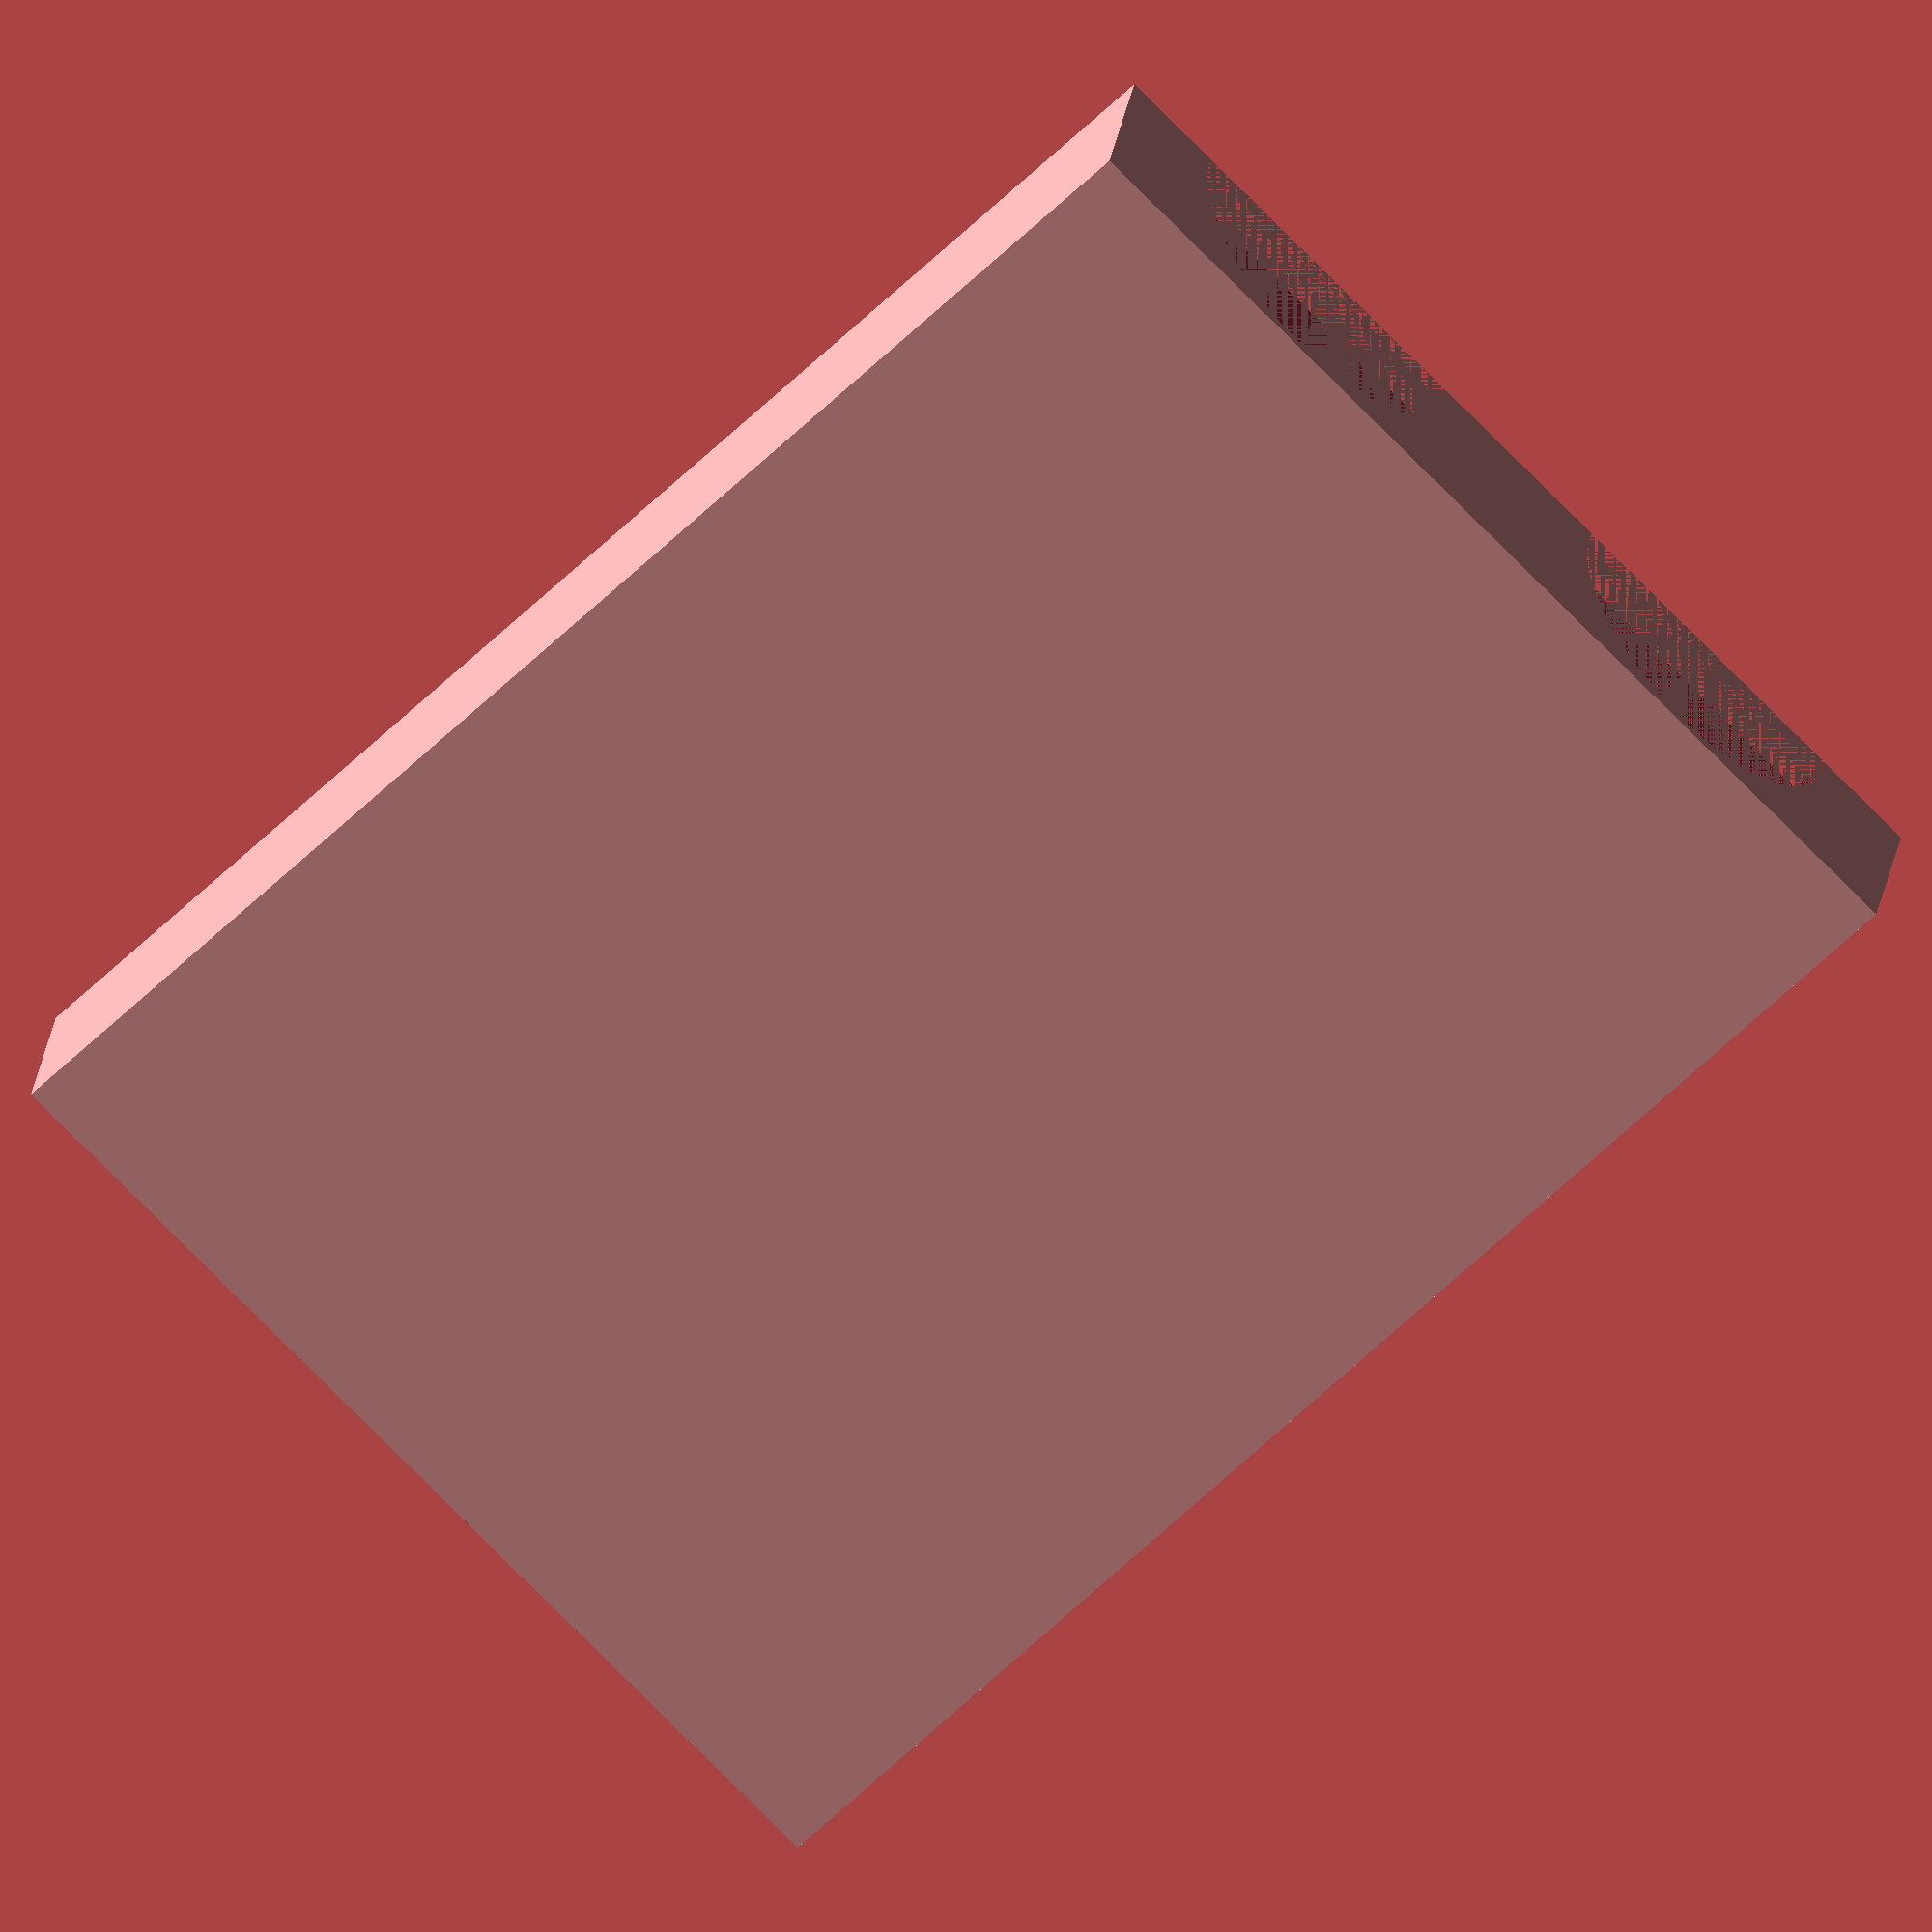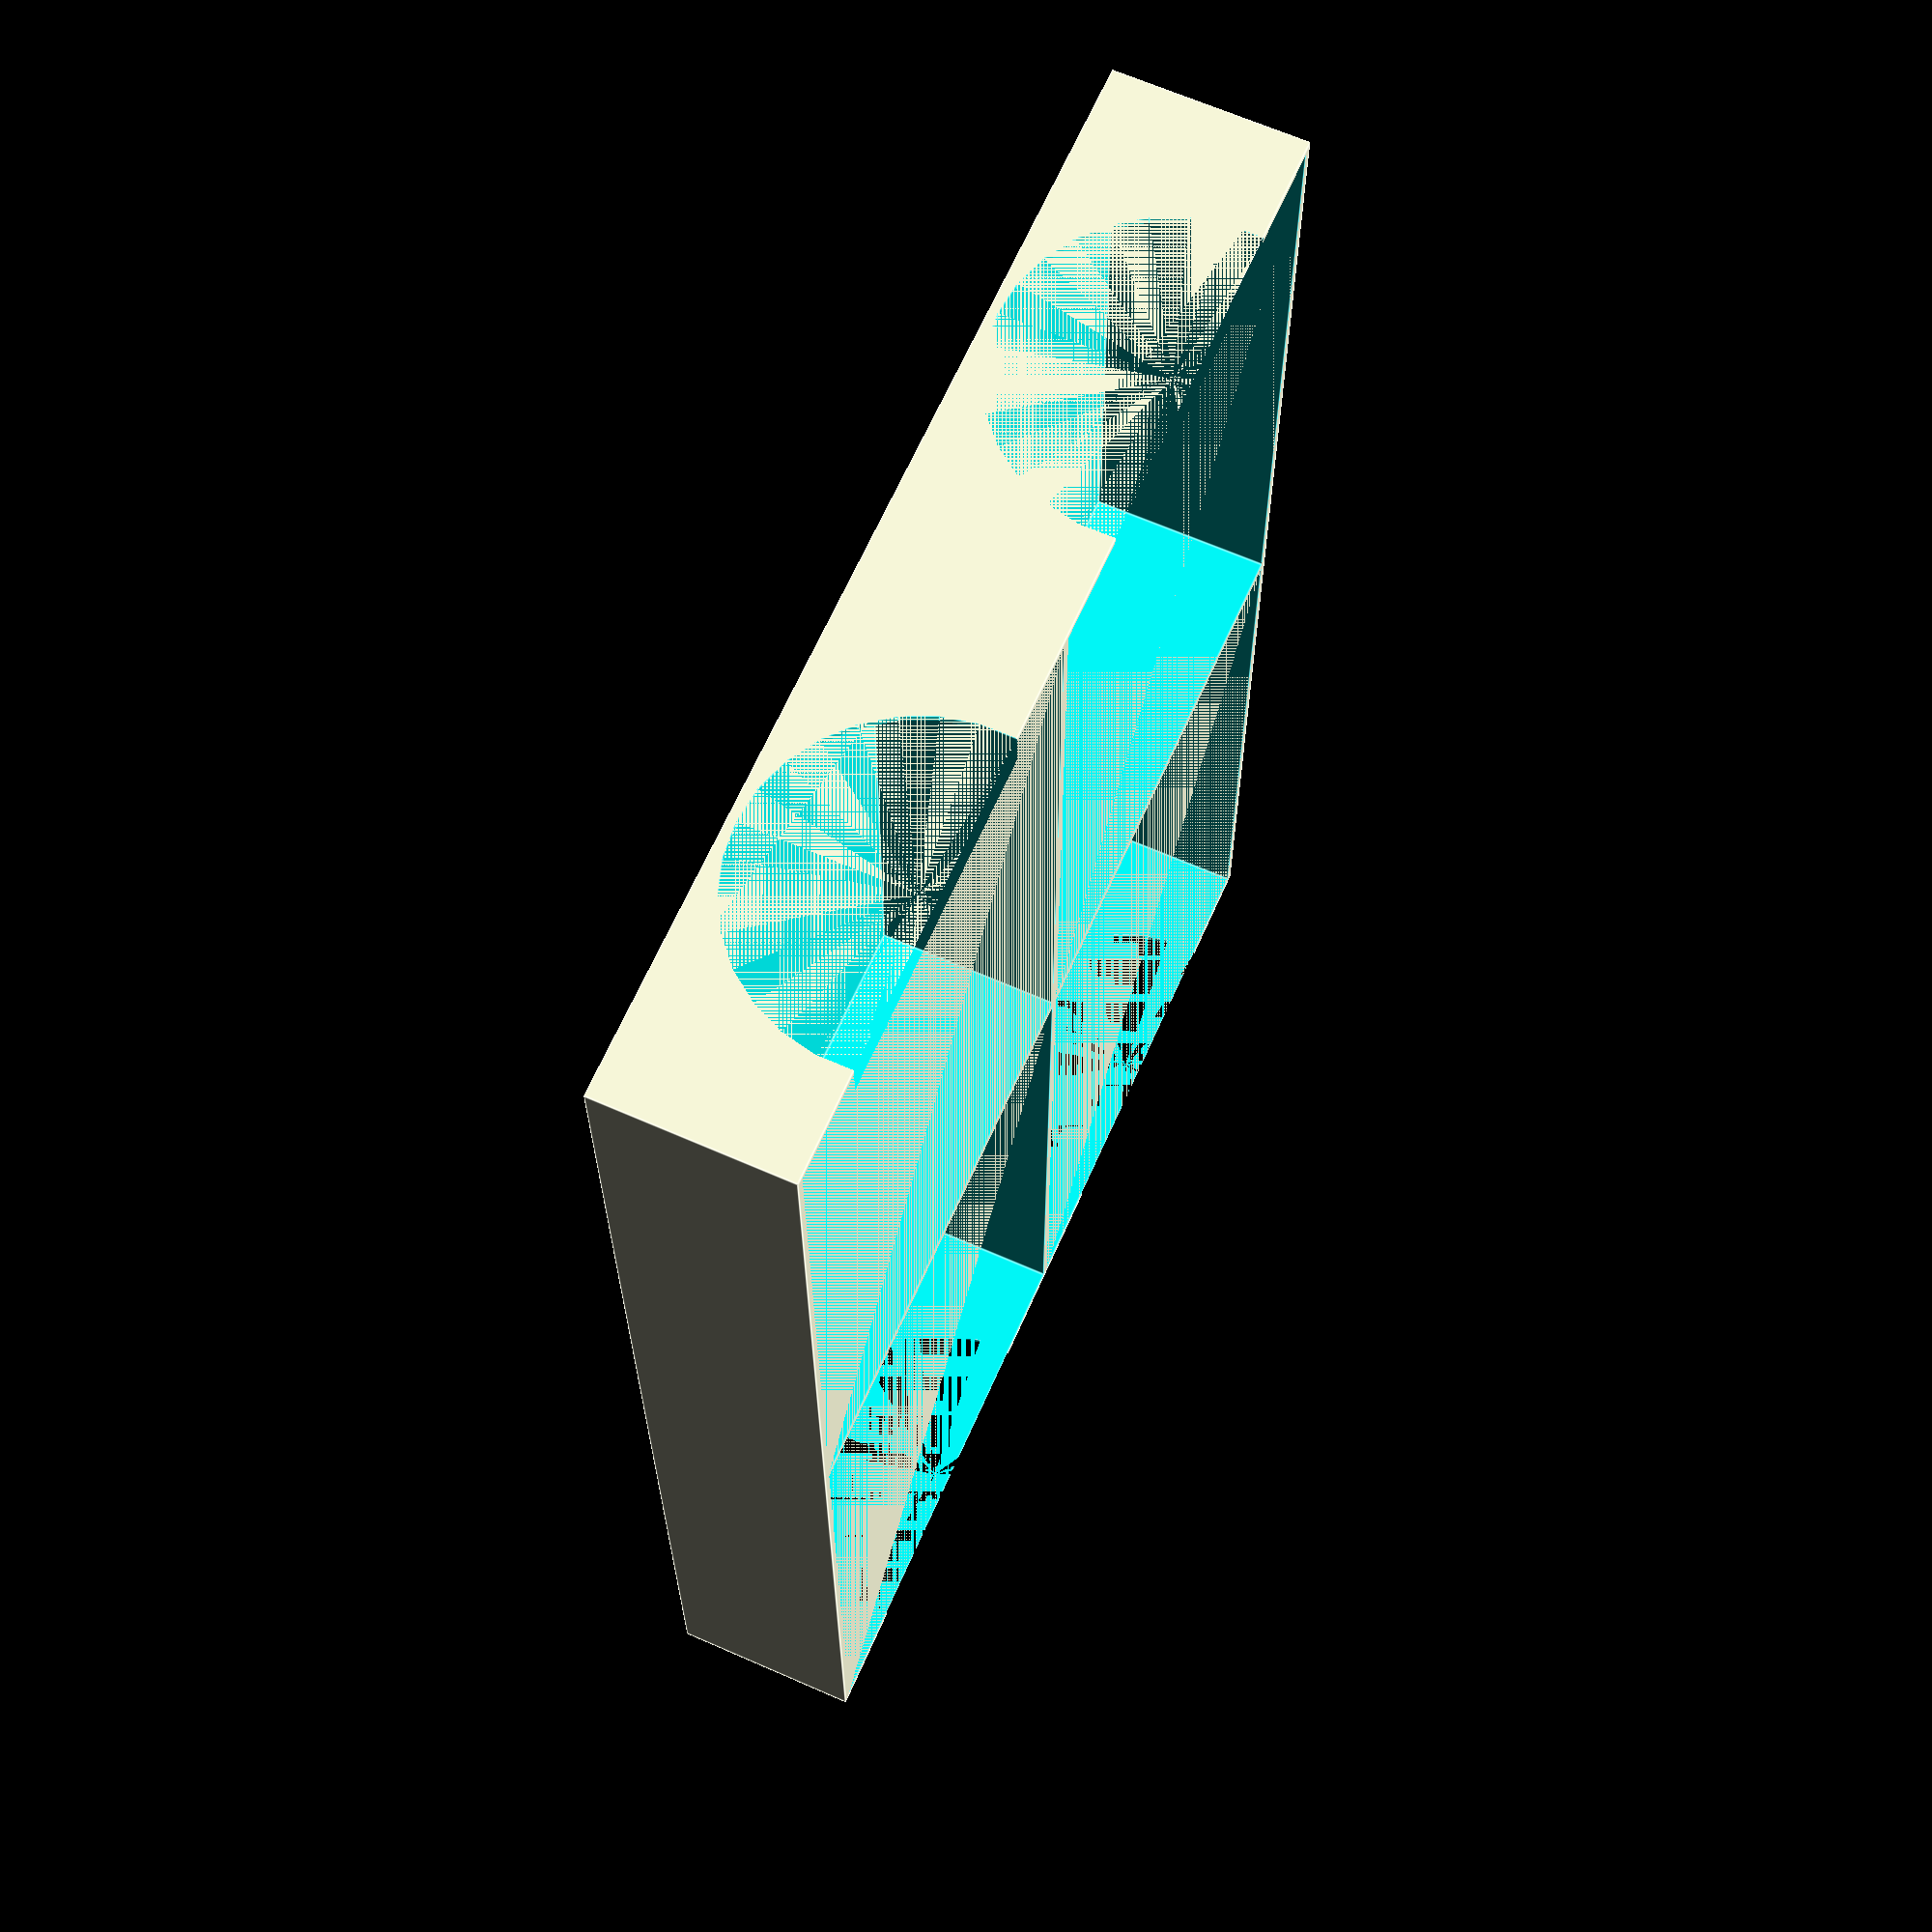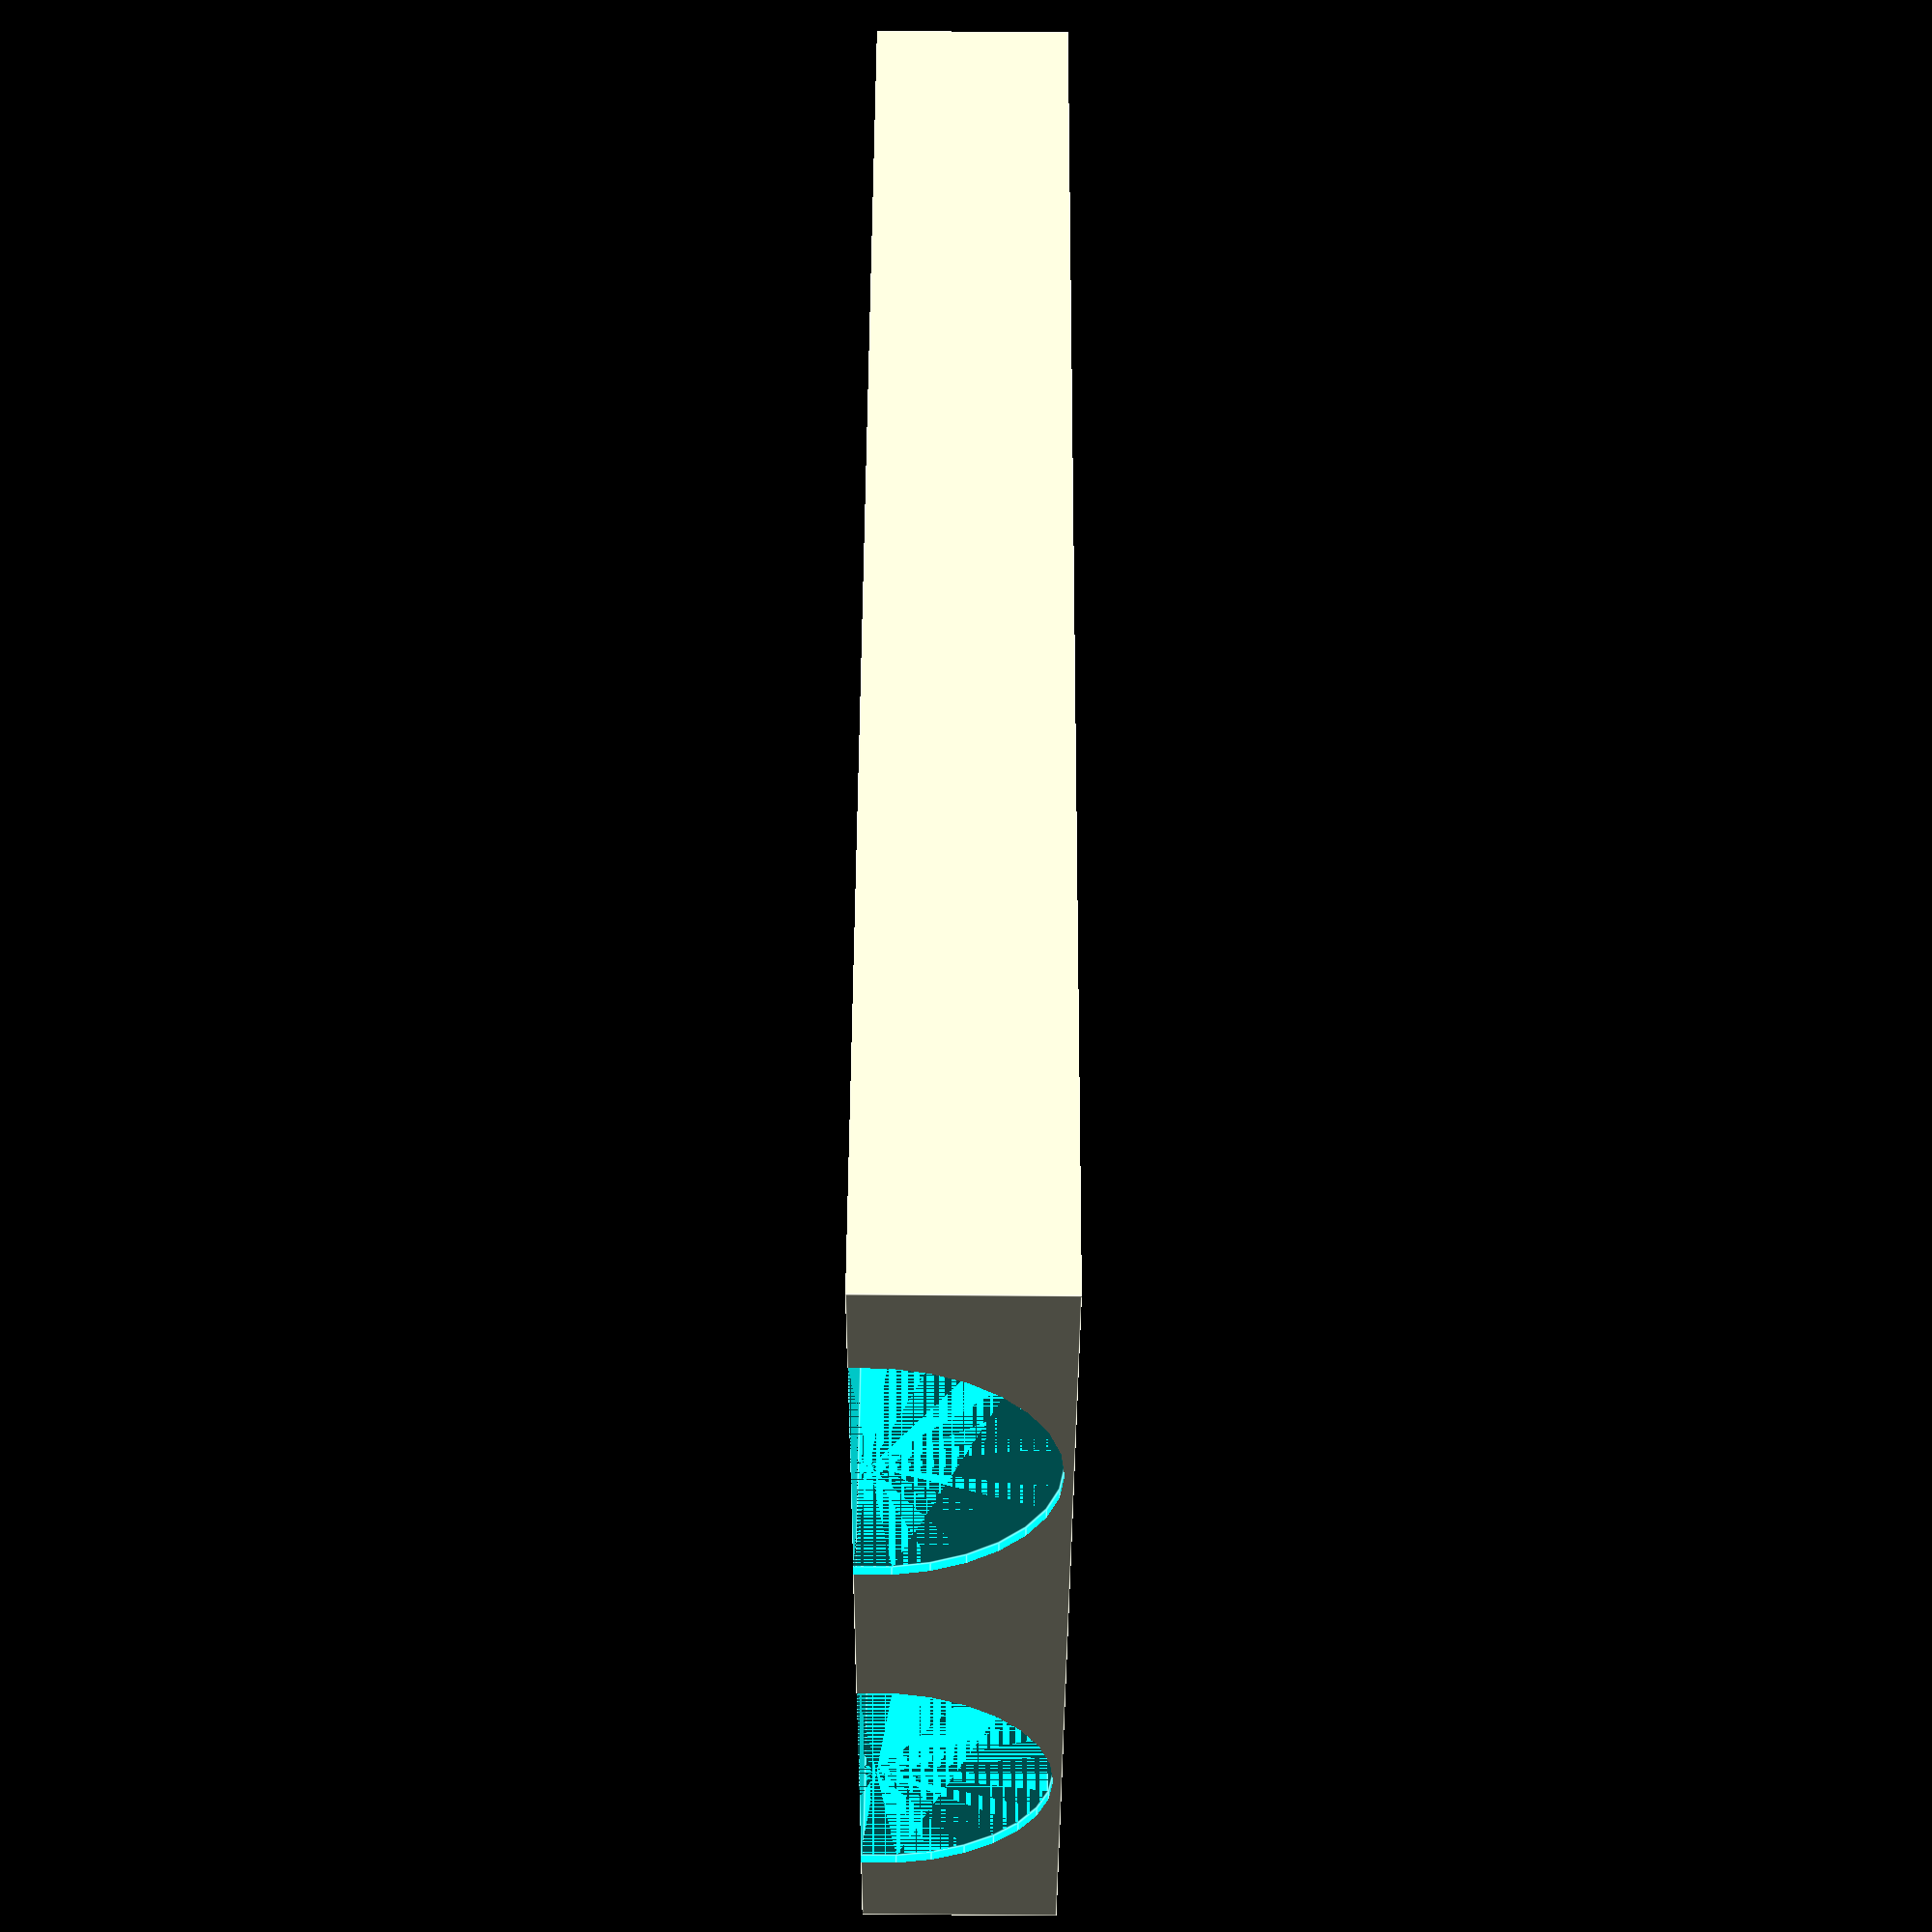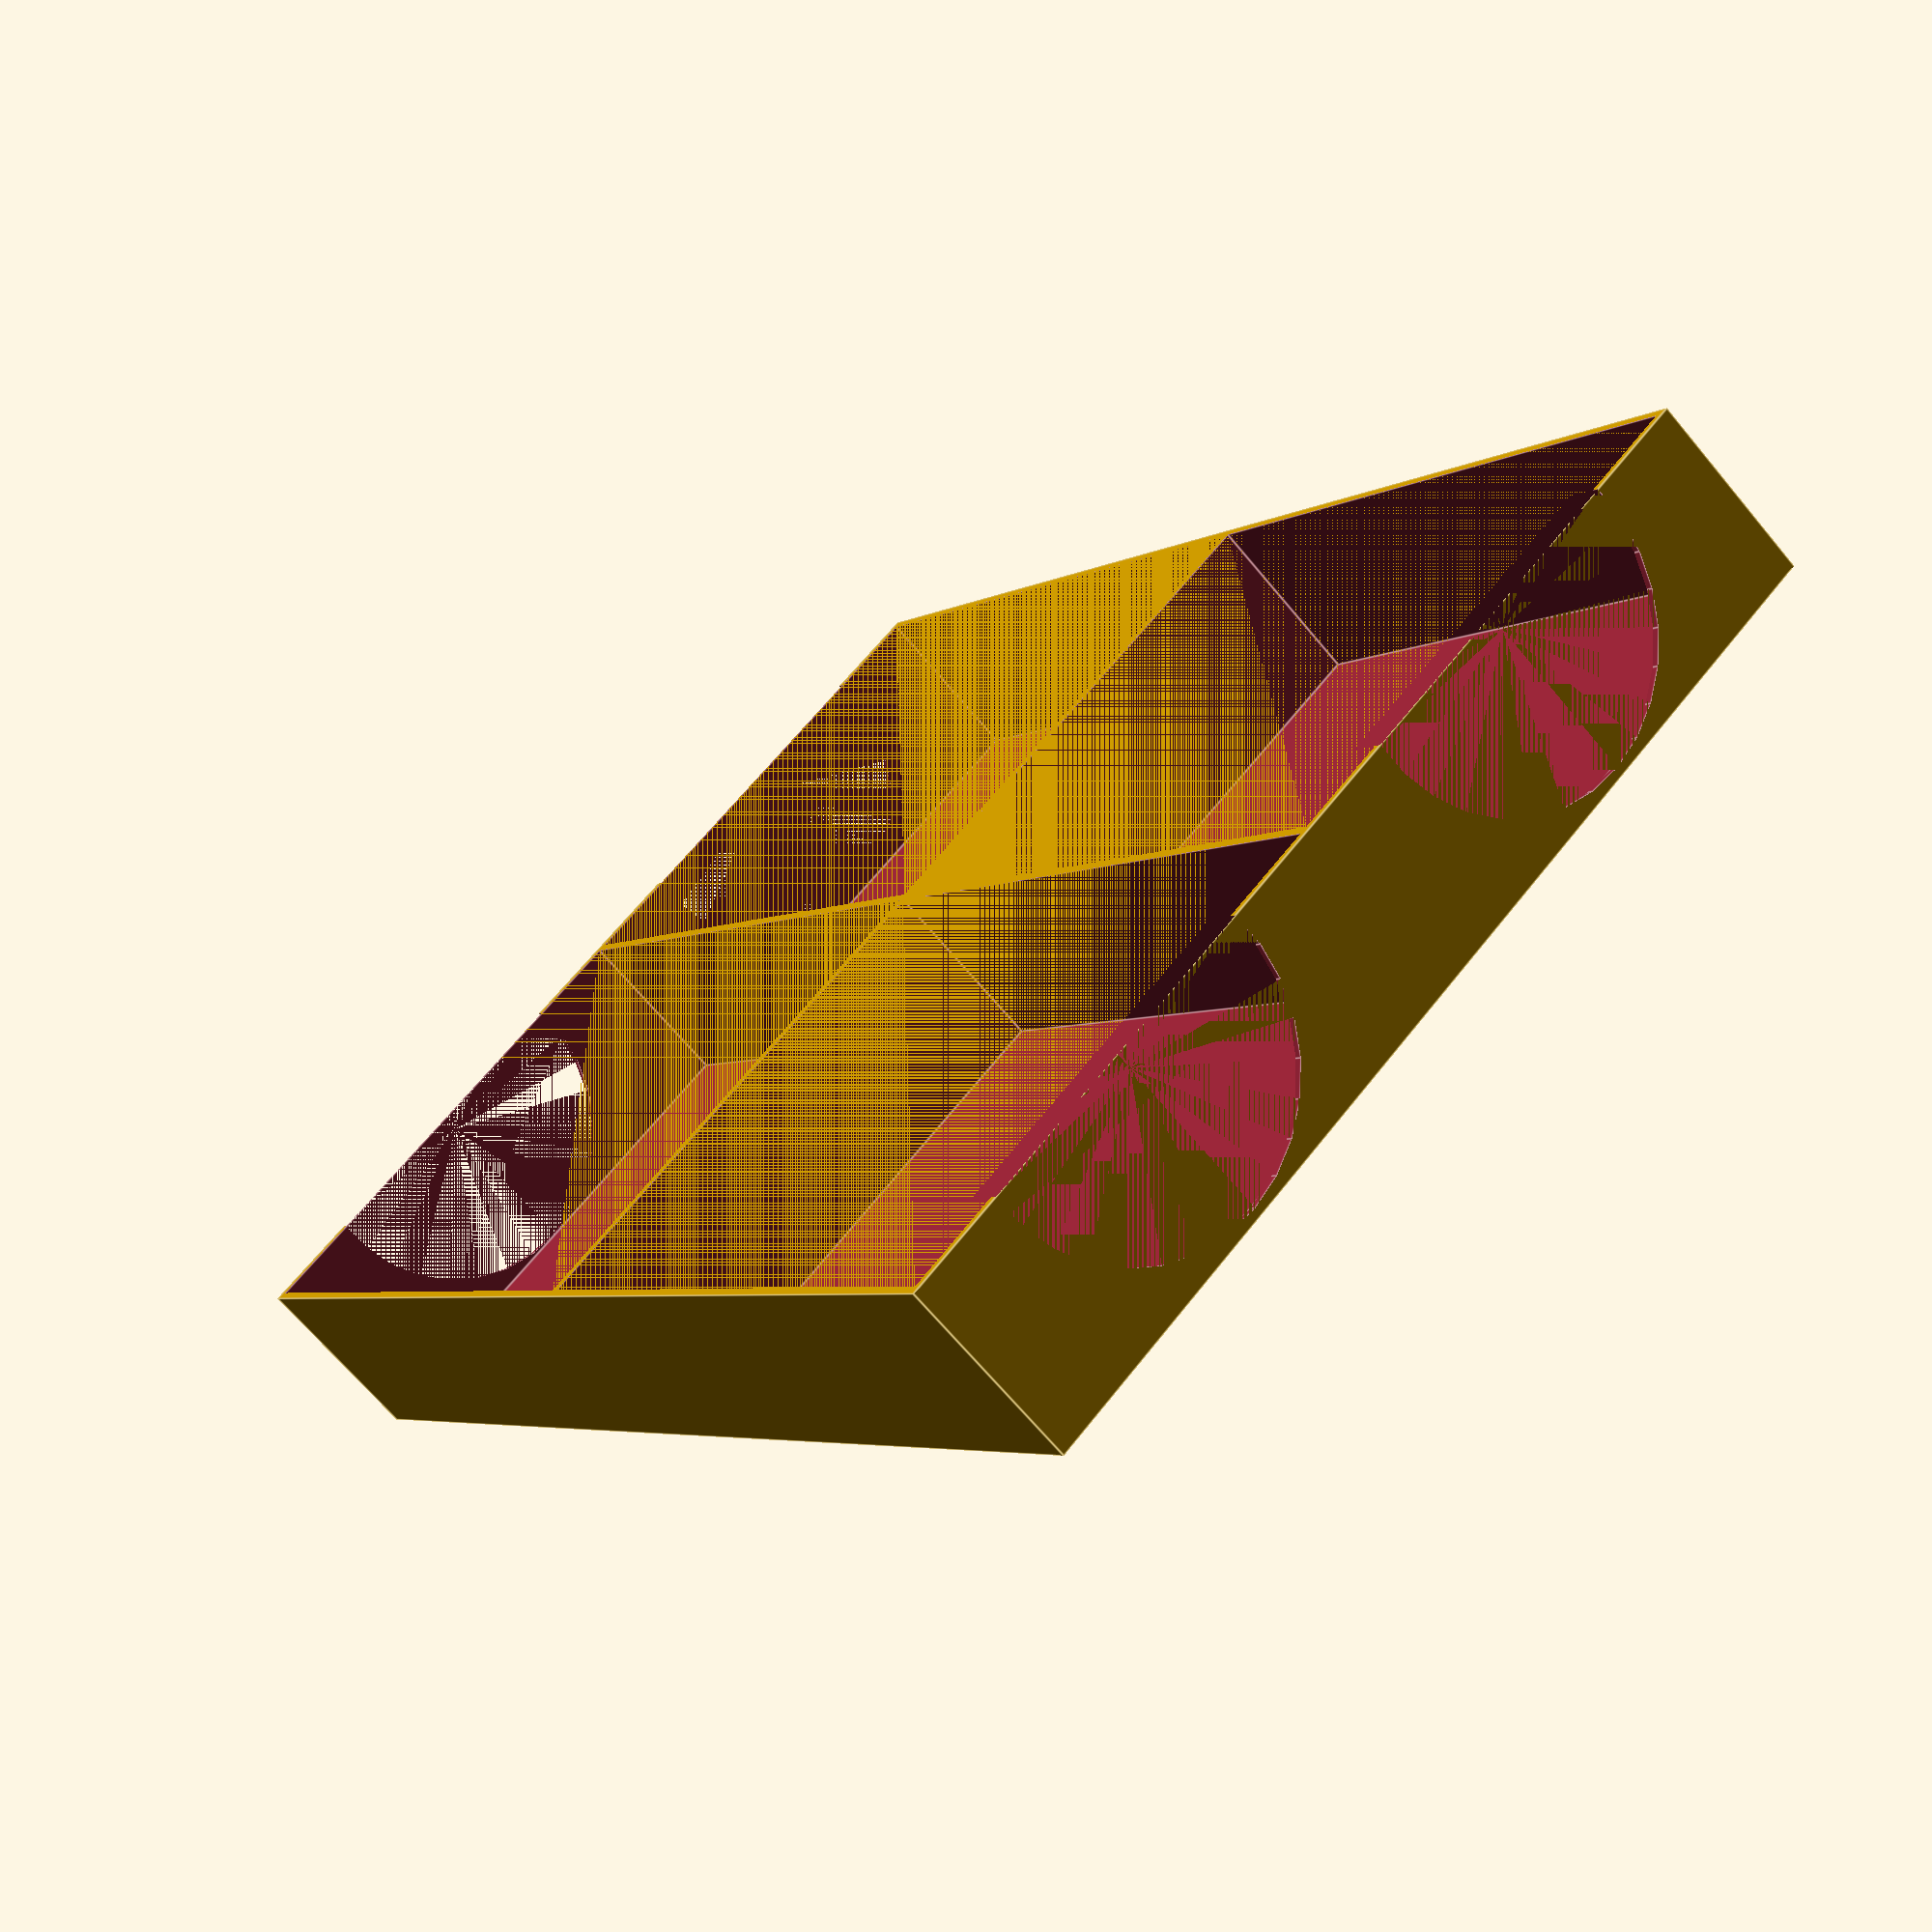
<openscad>
// Fit four standard decks of 89x63mm cards and multiple token types.

difference() {
    cube([92+91,66+65,23]);
    translate([1,1,1]) cube([90,64,22]);
    translate([1,66,1]) cube([90,64,22]);
    translate([92,1,1]) cube([90,64,22]);
    translate([92,66,1]) cube([90,64,22]);
    translate([0,33,21]) rotate([0,90,0]) cylinder(r=20,h=5);
    translate([0,33+65,21]) rotate([0,90,0]) cylinder(r=20,h=5);
    translate([92+90,33,21]) rotate([0,90,0]) cylinder(r=20,h=5);
    translate([92+90,33+65,21]) rotate([0,90,0]) cylinder(r=20,h=5);

}
</openscad>
<views>
elev=336.4 azim=44.8 roll=187.4 proj=o view=wireframe
elev=294.7 azim=89.6 roll=293.9 proj=p view=edges
elev=271.2 azim=323.3 roll=90.4 proj=p view=edges
elev=248.2 azim=52.9 roll=140.1 proj=p view=edges
</views>
